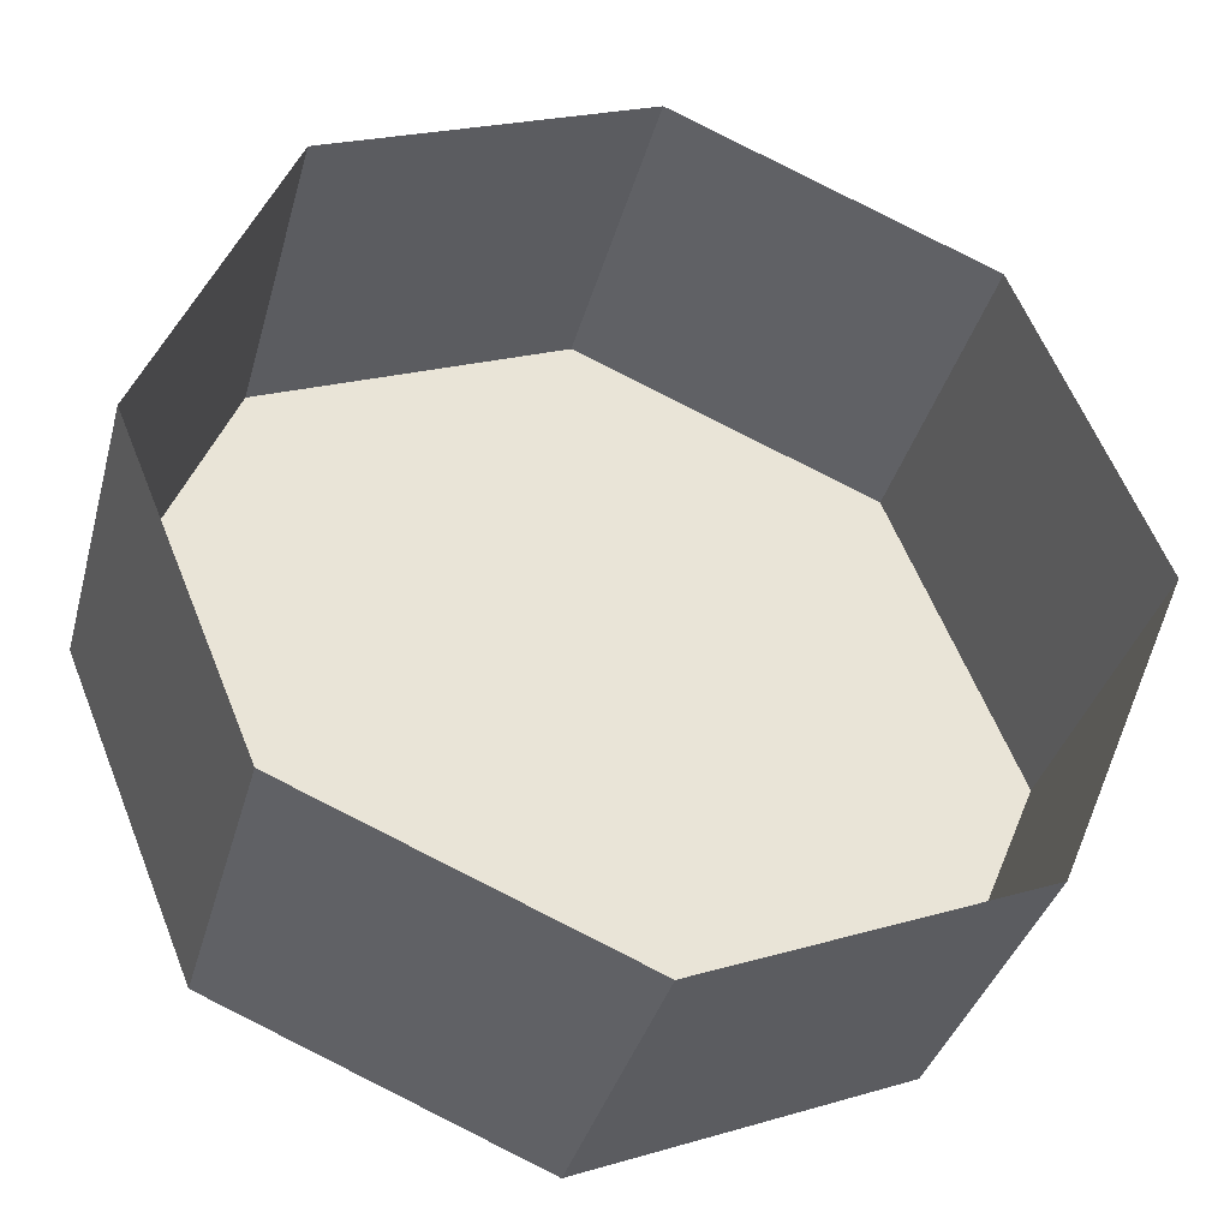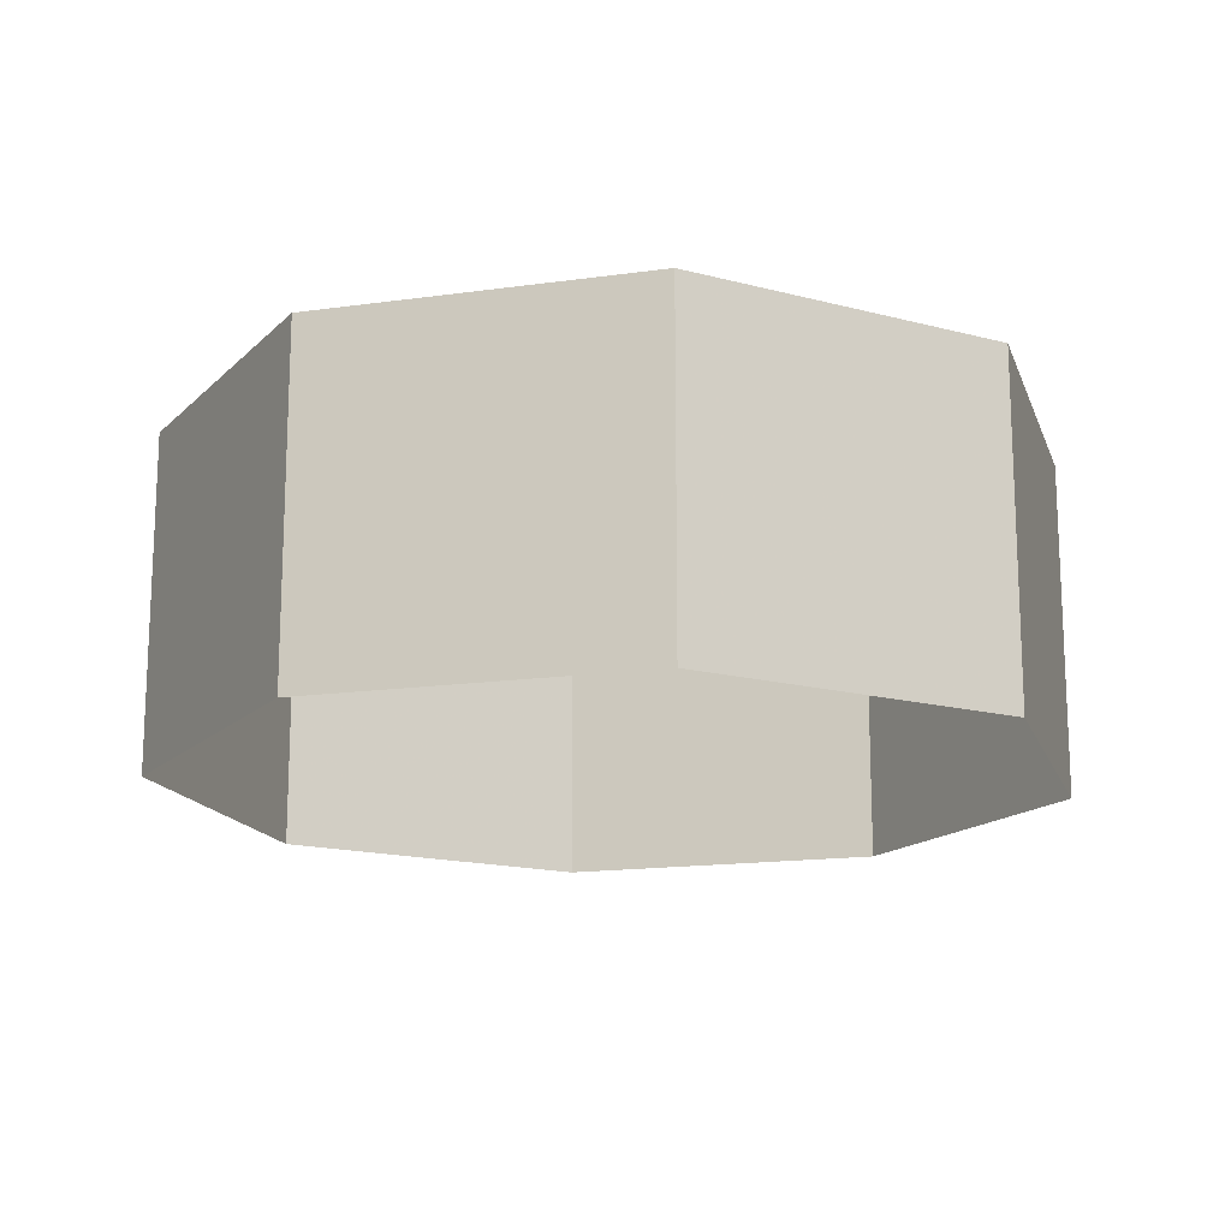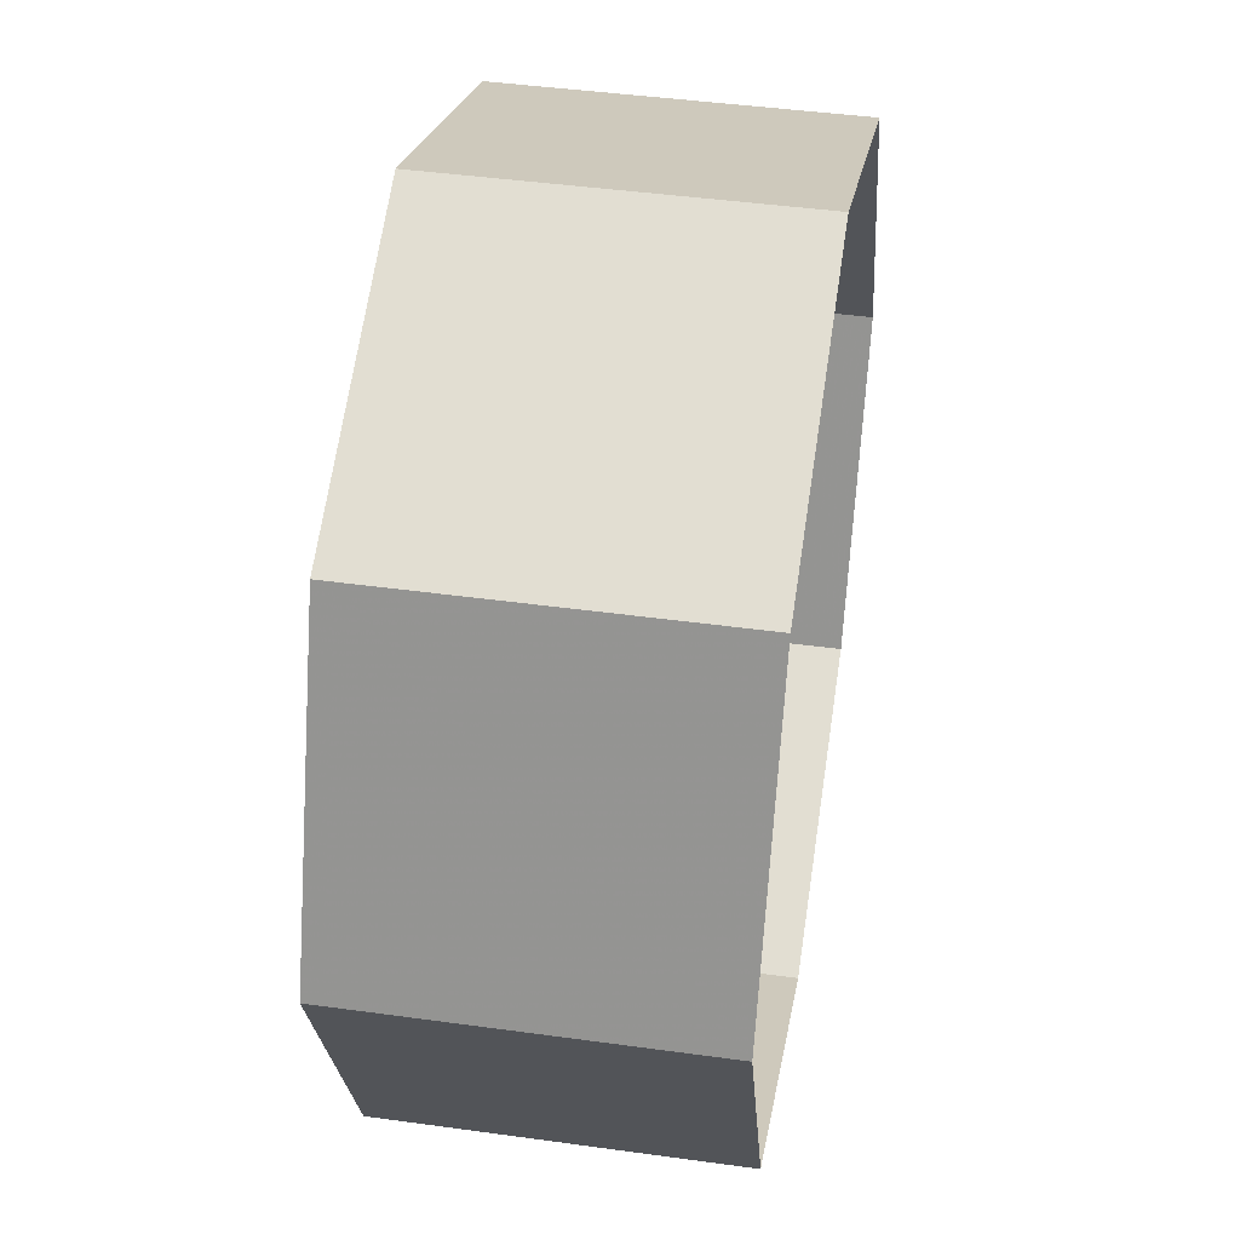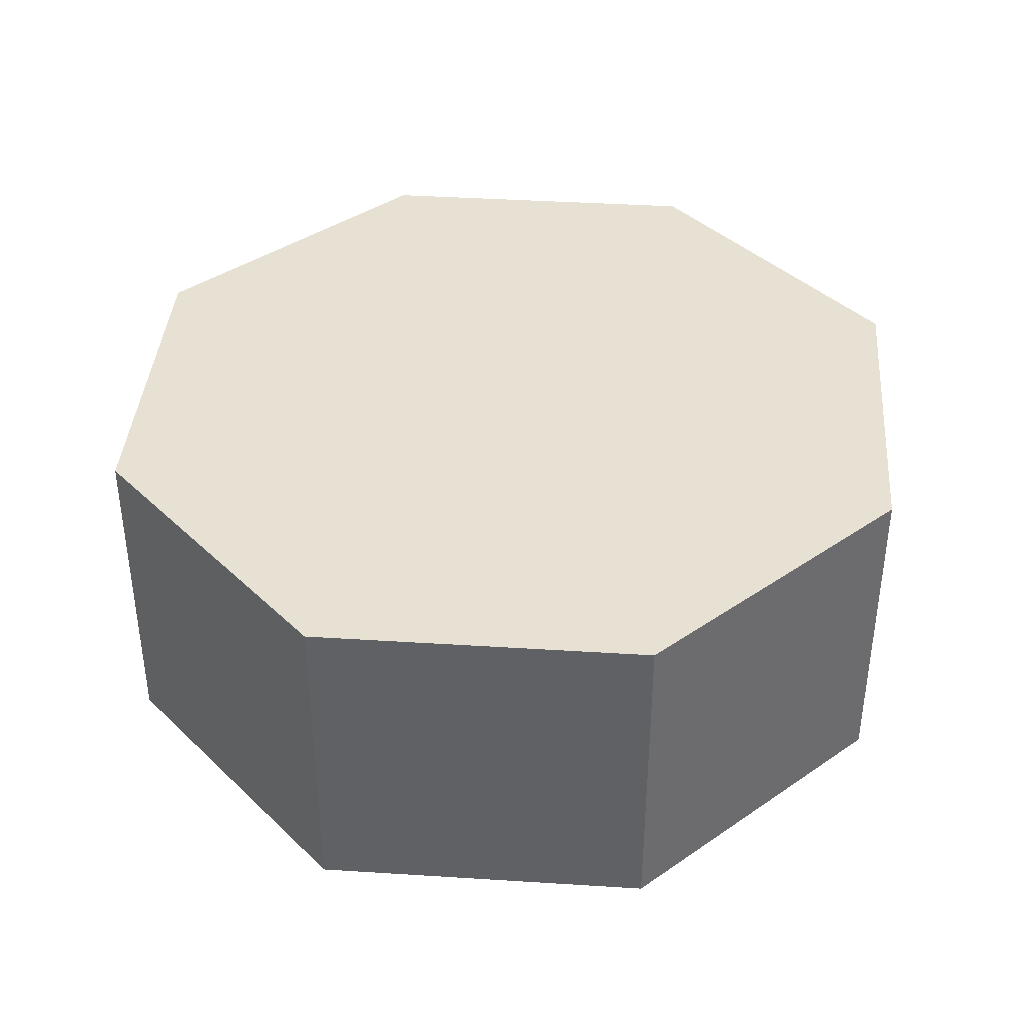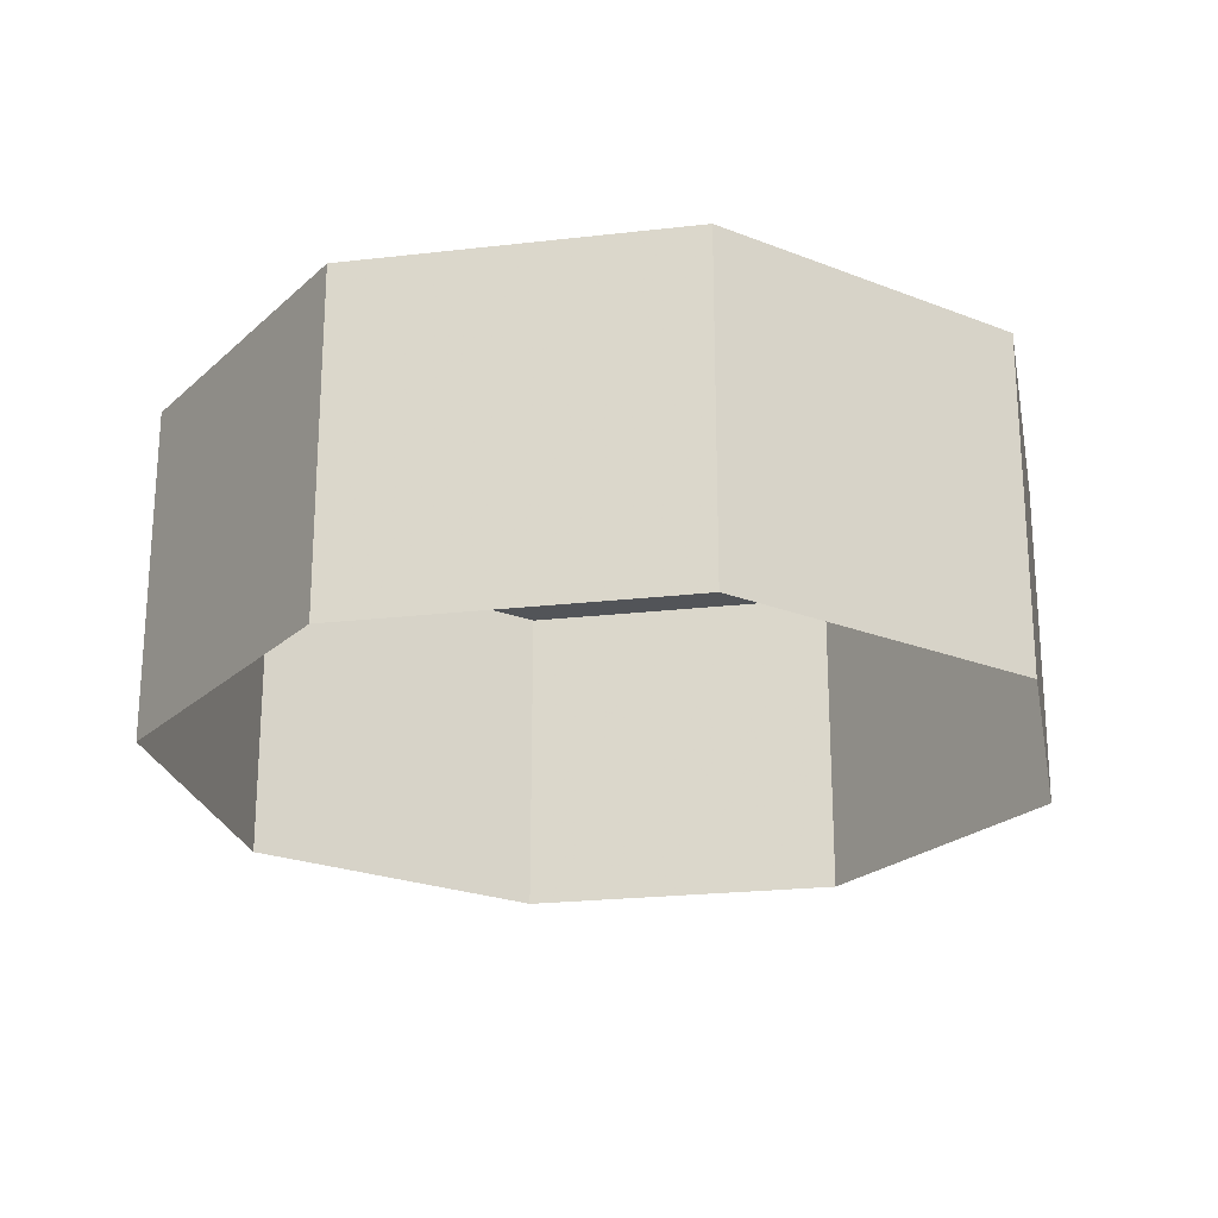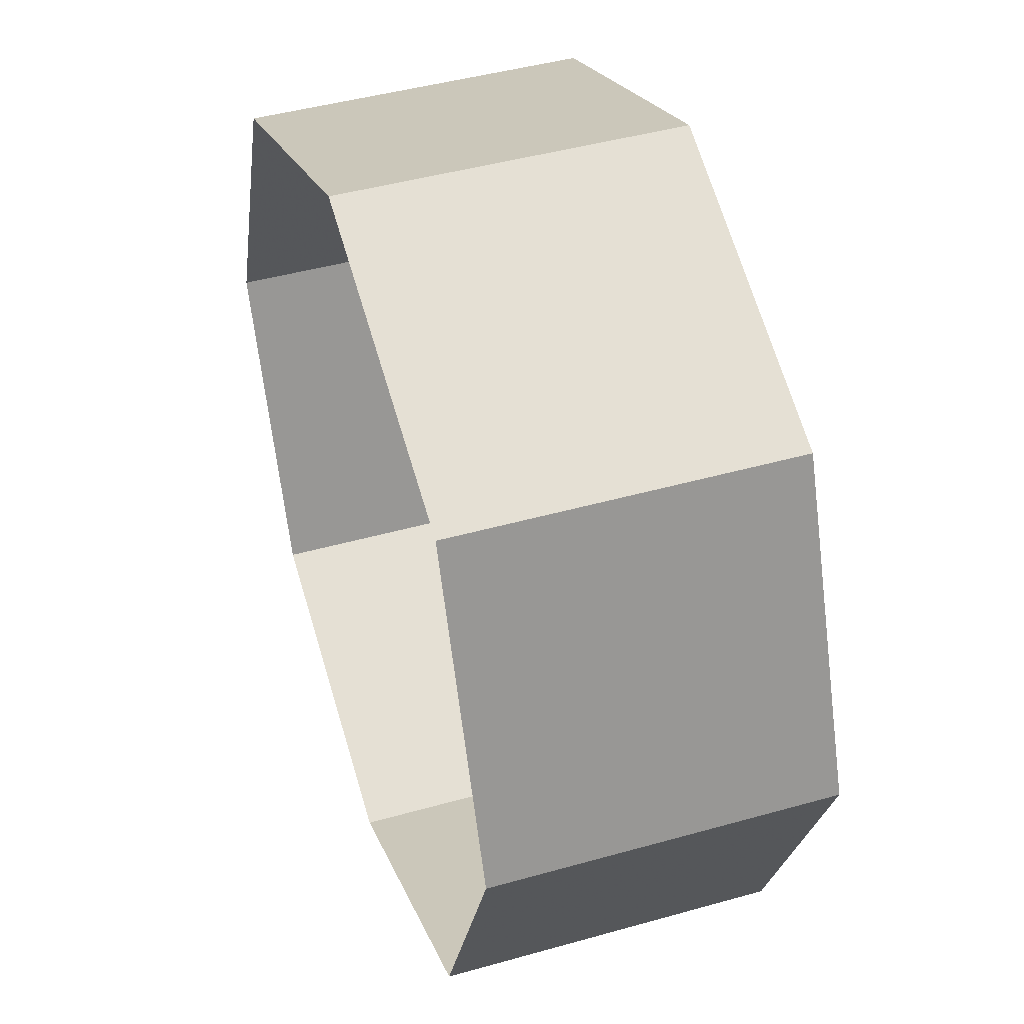
<metadata>
{"format":"obj","ext":"obj","renderer":"f3d","projection":"perspective","resolution":1024,"background":"white","views":[{"elev":-36.0,"azim":-14.7,"up":"+Z"},{"elev":-16.1,"azim":173.7,"up":"+Y"},{"elev":44.1,"azim":-80.8,"up":"+Z"},{"elev":39.6,"azim":27.0,"up":"+Y"},{"elev":-23.0,"azim":-146.4,"up":"+Y"},{"elev":44.7,"azim":71.8,"up":"+Z"}]}
</metadata>
<code>
o r0
v -0.707 0.3 -0.707
v 0 0.3 -1
v -1.061 0.3 -1.061
v 0 0.3 -1.5
v -0.3535 0.3 0.3535
v -0.5 0.3 0
v -0.707 0.3 0.707
v -1 0.3 0
v -0.3535 0.3 -0.3535
v 1 0.3 0
v 1.5 0.3 0
v 0.707 0.3 -0.707
v 1.061 0.3 -1.061
v 0.707 0.3 0.707
v 1.061 0.3 1.061
v 0 0.3 1
v 0 0.3 1.5
v -1.061 0.3 1.061
v -1.5 0.3 0
v 0 0.3 -0.5
v 0.3535 0.3 -0.3535
v 0.5 0.3 0
v 0.3535 0.3 0.3535
v 0 0.3 0.5
v 0 0.3 0
v -3 0.3 0
v -2.121 0.3 -2.121
v -2.121 0.3 2.121
v 0 0.3 -3
v 2.121 0.3 -2.121
v 0 0.3 3
v 2.121 0.3 2.121
v 3 0.3 0
v 2.121 0.1846 -2.121
v 0 0.1846 -3
v -2.121 0.1846 -2.121
v -3 0.1846 0
v 3 0.1846 0
v 2.121 0.1846 2.121
v 0 0.1846 3
v -2.121 0.1846 2.121
v -2.121 -2 -2.121
v -3 -2 0
v 0 -2 -3
v 2.121 -2 -2.121
v -2.121 -2 2.121
v 0 -2 3
v 2.121 -2 2.121
v 3 -2 0
f 1/1 2/1 3/2
f 4/2 3/2 2/1
f 5/3 6/3 7/2
f 8/2 7/2 6/3
f 6/3 9/3 8/2
f 1/2 8/2 9/3
f 10/1 11/2 12/1
f 13/2 12/1 11/2
f 14/1 15/2 10/1
f 11/2 10/1 15/2
f 16/1 17/2 14/1
f 15/2 14/1 17/2
f 7/1 18/2 16/1
f 17/2 16/1 18/2
f 8/1 19/2 7/1
f 18/2 7/1 19/2
f 1/1 3/2 8/1
f 19/2 8/1 3/2
f 20/3 21/3 2/2
f 12/2 2/2 21/3
f 9/3 20/3 1/2
f 2/2 1/2 20/3
f 22/3 23/3 10/2
f 14/2 10/2 23/3
f 23/3 24/3 14/2
f 16/2 14/2 24/3
f 21/3 22/3 12/2
f 10/2 12/2 22/3
f 2/1 12/1 4/2
f 13/2 4/2 12/1
f 24/3 5/3 16/2
f 7/2 16/2 5/3
f 5/2 24/2 25/2
f 22/2 21/2 25/2
f 9/2 6/2 25/2
f 6/2 5/2 25/2
f 25/2 21/2 20/2
f 25/2 20/2 9/2
f 24/2 23/2 25/2
f 23/2 22/2 25/2
f 19/4 3/4 26/2
f 27/2 26/2 3/4
f 28/2 18/4 26/2
f 19/4 26/2 18/4
f 29/2 27/2 4/4
f 3/4 4/4 27/2
f 30/2 29/2 13/4
f 4/4 13/4 29/2
f 31/2 17/4 28/2
f 18/4 28/2 17/4
f 32/2 15/4 31/2
f 17/4 31/2 15/4
f 33/2 11/4 32/2
f 15/4 32/2 11/4
f 30/2 13/4 33/2
f 11/4 33/2 13/4
f 34/5 35/5 30/5
f 29/5 30/5 35/5
f 35/5 36/5 29/5
f 27/5 29/5 36/5
f 36/5 37/5 27/5
f 26/5 27/5 37/5
f 38/5 34/5 33/5
f 30/5 33/5 34/5
f 39/5 38/5 32/5
f 33/5 32/5 38/5
f 40/5 39/5 31/5
f 32/5 31/5 39/5
f 41/5 40/5 28/5
f 31/5 28/5 40/5
f 37/5 41/5 26/5
f 28/5 26/5 41/5
f 36/6 42/7 37/6
f 43/7 37/6 42/7
f 35/8 44/7 36/8
f 42/7 36/8 44/7
f 34/9 45/7 35/9
f 44/7 35/9 45/7
f 37/10 43/7 41/10
f 46/7 41/10 43/7
f 41/11 46/7 40/11
f 47/7 40/11 46/7
f 40/6 47/7 39/6
f 48/7 39/6 47/7
f 39/8 48/7 38/8
f 49/7 38/8 48/7
f 38/12 49/7 34/12
f 45/7 34/12 49/7

</code>
